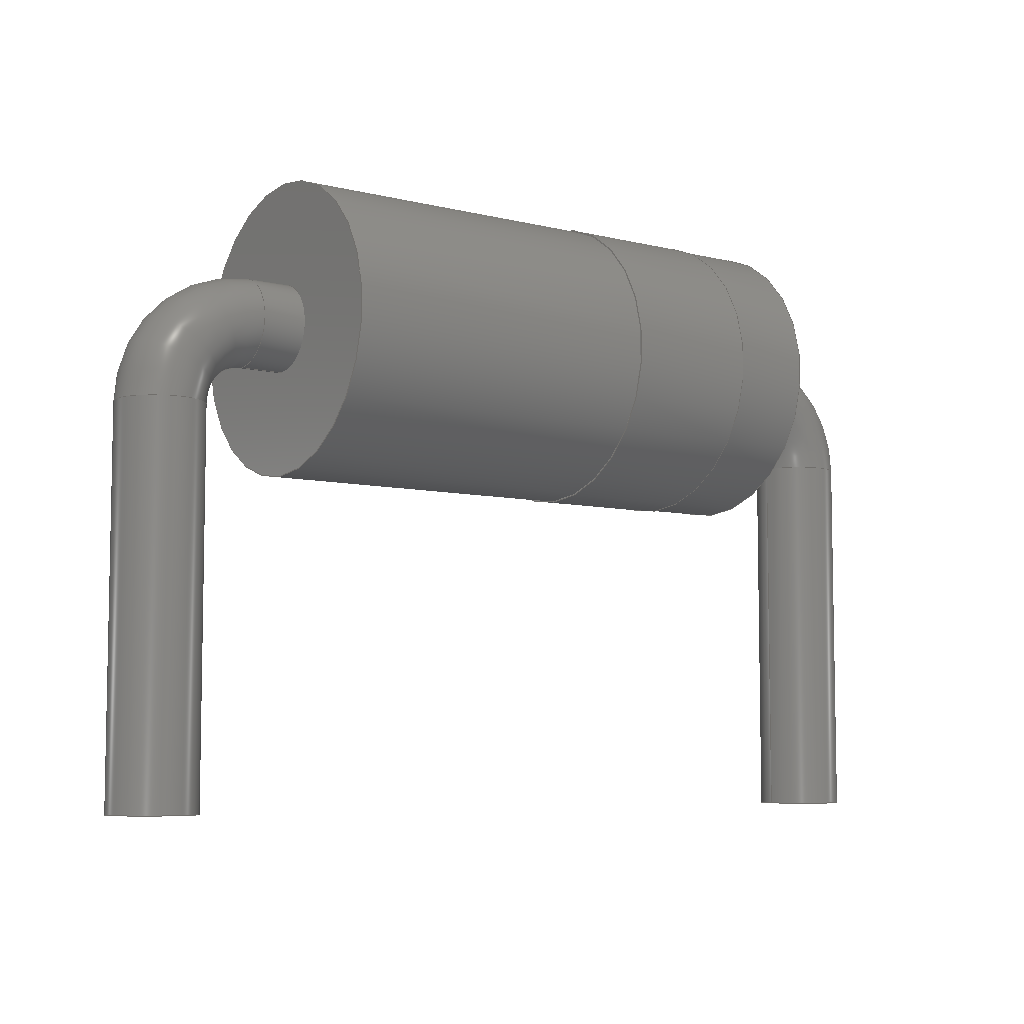
<metadata>
{"format":"step","ext":"step","renderer":"f3d","projection":"perspective","resolution":1024,"background":"white","views":[{"elev":-6.6,"azim":143.5,"up":"+Z"}]}
</metadata>
<code>
ISO-10303-21;
DATA;
#1 = APPLICATION_PROTOCOL_DEFINITION('international standard',
  'automotive_design',2000,#2);
#2 = APPLICATION_CONTEXT(
  'core data for automotive mechanical design processes');
#3 = SHAPE_DEFINITION_REPRESENTATION(#4,#10);
#4 = PRODUCT_DEFINITION_SHAPE('','',#5);
#5 = PRODUCT_DEFINITION('design','',#6,#9);
#6 = PRODUCT_DEFINITION_FORMATION('','',#7);
#7 = PRODUCT('D_DO-41_SOD81_P7.62mm_Horizontal',
  'D_DO-41_SOD81_P7.62mm_Horizontal','',(#8));
#8 = PRODUCT_CONTEXT('',#2,'mechanical');
#9 = PRODUCT_DEFINITION_CONTEXT('part definition',#2,'design');
#10 = ADVANCED_BREP_SHAPE_REPRESENTATION('',(#11,#15),#350);
#11 = AXIS2_PLACEMENT_3D('',#12,#13,#14);
#12 = CARTESIAN_POINT('',(0,0,0));
#13 = DIRECTION('',(0,0,1));
#14 = DIRECTION('',(1,0,-0));
#15 = MANIFOLD_SOLID_BREP('',#16);
#16 = CLOSED_SHELL('',(#17,#50,#70,#90,#115,#140,#160,#180,#205,#230,
    #256,#282,#307,#332,#341));
#17 = ADVANCED_FACE('',(#18),#45,.T.);
#18 = FACE_BOUND('',#19,.T.);
#19 = EDGE_LOOP('',(#20,#29,#37,#44));
#20 = ORIENTED_EDGE('',*,*,#21,.T.);
#21 = EDGE_CURVE('',#22,#22,#24,.T.);
#22 = VERTEX_POINT('',#23);
#23 = CARTESIAN_POINT('',(1.99,2.138e-15,3.21));
#24 = CIRCLE('',#25,1.36);
#25 = AXIS2_PLACEMENT_3D('',#26,#27,#28);
#26 = CARTESIAN_POINT('',(1.99,8.216e-16,1.85));
#27 = DIRECTION('',(1,0,-0));
#28 = DIRECTION('',(0,9.682e-16,1));
#29 = ORIENTED_EDGE('',*,*,#30,.T.);
#30 = EDGE_CURVE('',#22,#31,#33,.T.);
#31 = VERTEX_POINT('',#32);
#32 = CARTESIAN_POINT('',(3.29,2.138e-15,3.21));
#33 = LINE('',#34,#35);
#34 = CARTESIAN_POINT('',(1.99,2.138e-15,3.21));
#35 = VECTOR('',#36,1);
#36 = DIRECTION('',(1,0,0));
#37 = ORIENTED_EDGE('',*,*,#38,.F.);
#38 = EDGE_CURVE('',#31,#31,#39,.T.);
#39 = CIRCLE('',#40,1.36);
#40 = AXIS2_PLACEMENT_3D('',#41,#42,#43);
#41 = CARTESIAN_POINT('',(3.29,8.216e-16,1.85));
#42 = DIRECTION('',(1,0,-0));
#43 = DIRECTION('',(0,9.682e-16,1));
#44 = ORIENTED_EDGE('',*,*,#30,.F.);
#45 = CYLINDRICAL_SURFACE('',#46,1.36);
#46 = AXIS2_PLACEMENT_3D('',#47,#48,#49);
#47 = CARTESIAN_POINT('',(1.99,8.216e-16,1.85));
#48 = DIRECTION('',(1,0,0));
#49 = DIRECTION('',(0,9.682e-16,1));
#50 = ADVANCED_FACE('',(#51,#54),#65,.F.);
#51 = FACE_BOUND('',#52,.T.);
#52 = EDGE_LOOP('',(#53));
#53 = ORIENTED_EDGE('',*,*,#21,.F.);
#54 = FACE_BOUND('',#55,.T.);
#55 = EDGE_LOOP('',(#56));
#56 = ORIENTED_EDGE('',*,*,#57,.T.);
#57 = EDGE_CURVE('',#58,#58,#60,.T.);
#58 = VERTEX_POINT('',#59);
#59 = CARTESIAN_POINT('',(1.99,2.132e-15,3.2));
#60 = CIRCLE('',#61,1.35);
#61 = AXIS2_PLACEMENT_3D('',#62,#63,#64);
#62 = CARTESIAN_POINT('',(1.99,8.216e-16,1.85));
#63 = DIRECTION('',(1,0,-0));
#64 = DIRECTION('',(0,9.704e-16,1));
#65 = PLANE('',#66);
#66 = AXIS2_PLACEMENT_3D('',#67,#68,#69);
#67 = CARTESIAN_POINT('',(1.99,8.216e-16,1.85));
#68 = DIRECTION('',(1,0,0));
#69 = DIRECTION('',(0,9.727e-16,1));
#70 = ADVANCED_FACE('',(#71,#74),#85,.T.);
#71 = FACE_BOUND('',#72,.T.);
#72 = EDGE_LOOP('',(#73));
#73 = ORIENTED_EDGE('',*,*,#38,.T.);
#74 = FACE_BOUND('',#75,.T.);
#75 = EDGE_LOOP('',(#76));
#76 = ORIENTED_EDGE('',*,*,#77,.F.);
#77 = EDGE_CURVE('',#78,#78,#80,.T.);
#78 = VERTEX_POINT('',#79);
#79 = CARTESIAN_POINT('',(3.29,2.132e-15,3.2));
#80 = CIRCLE('',#81,1.35);
#81 = AXIS2_PLACEMENT_3D('',#82,#83,#84);
#82 = CARTESIAN_POINT('',(3.29,8.216e-16,1.85));
#83 = DIRECTION('',(1,0,-0));
#84 = DIRECTION('',(0,9.704e-16,1));
#85 = PLANE('',#86);
#86 = AXIS2_PLACEMENT_3D('',#87,#88,#89);
#87 = CARTESIAN_POINT('',(3.29,8.216e-16,1.85));
#88 = DIRECTION('',(1,0,0));
#89 = DIRECTION('',(0,9.682e-16,1));
#90 = ADVANCED_FACE('',(#91),#110,.T.);
#91 = FACE_BOUND('',#92,.T.);
#92 = EDGE_LOOP('',(#93,#101,#108,#109));
#93 = ORIENTED_EDGE('',*,*,#94,.F.);
#94 = EDGE_CURVE('',#95,#58,#97,.T.);
#95 = VERTEX_POINT('',#96);
#96 = CARTESIAN_POINT('',(1.21,2.132e-15,3.2));
#97 = LINE('',#98,#99);
#98 = CARTESIAN_POINT('',(1.21,2.132e-15,3.2));
#99 = VECTOR('',#100,1);
#100 = DIRECTION('',(1,0,0));
#101 = ORIENTED_EDGE('',*,*,#102,.T.);
#102 = EDGE_CURVE('',#95,#95,#103,.T.);
#103 = CIRCLE('',#104,1.35);
#104 = AXIS2_PLACEMENT_3D('',#105,#106,#107);
#105 = CARTESIAN_POINT('',(1.21,8.216e-16,1.85));
#106 = DIRECTION('',(1,0,-0));
#107 = DIRECTION('',(0,9.704e-16,1));
#108 = ORIENTED_EDGE('',*,*,#94,.T.);
#109 = ORIENTED_EDGE('',*,*,#57,.F.);
#110 = CYLINDRICAL_SURFACE('',#111,1.35);
#111 = AXIS2_PLACEMENT_3D('',#112,#113,#114);
#112 = CARTESIAN_POINT('',(1.21,8.216e-16,1.85));
#113 = DIRECTION('',(1,0,0));
#114 = DIRECTION('',(0,9.704e-16,1));
#115 = ADVANCED_FACE('',(#116),#135,.T.);
#116 = FACE_BOUND('',#117,.T.);
#117 = EDGE_LOOP('',(#118,#119,#127,#134));
#118 = ORIENTED_EDGE('',*,*,#77,.T.);
#119 = ORIENTED_EDGE('',*,*,#120,.T.);
#120 = EDGE_CURVE('',#78,#121,#123,.T.);
#121 = VERTEX_POINT('',#122);
#122 = CARTESIAN_POINT('',(6.41,2.132e-15,3.2));
#123 = LINE('',#124,#125);
#124 = CARTESIAN_POINT('',(1.21,2.132e-15,3.2));
#125 = VECTOR('',#126,1);
#126 = DIRECTION('',(1,0,0));
#127 = ORIENTED_EDGE('',*,*,#128,.F.);
#128 = EDGE_CURVE('',#121,#121,#129,.T.);
#129 = CIRCLE('',#130,1.35);
#130 = AXIS2_PLACEMENT_3D('',#131,#132,#133);
#131 = CARTESIAN_POINT('',(6.41,8.216e-16,1.85));
#132 = DIRECTION('',(1,0,-0));
#133 = DIRECTION('',(0,9.704e-16,1));
#134 = ORIENTED_EDGE('',*,*,#120,.F.);
#135 = CYLINDRICAL_SURFACE('',#136,1.35);
#136 = AXIS2_PLACEMENT_3D('',#137,#138,#139);
#137 = CARTESIAN_POINT('',(1.21,8.216e-16,1.85));
#138 = DIRECTION('',(1,0,0));
#139 = DIRECTION('',(0,9.704e-16,1));
#140 = ADVANCED_FACE('',(#141,#144),#155,.F.);
#141 = FACE_BOUND('',#142,.T.);
#142 = EDGE_LOOP('',(#143));
#143 = ORIENTED_EDGE('',*,*,#102,.F.);
#144 = FACE_BOUND('',#145,.T.);
#145 = EDGE_LOOP('',(#146));
#146 = ORIENTED_EDGE('',*,*,#147,.T.);
#147 = EDGE_CURVE('',#148,#148,#150,.T.);
#148 = VERTEX_POINT('',#149);
#149 = CARTESIAN_POINT('',(1.21,7.661e-16,1.45));
#150 = CIRCLE('',#151,0.4);
#151 = AXIS2_PLACEMENT_3D('',#152,#153,#154);
#152 = CARTESIAN_POINT('',(1.21,8.549e-16,1.85));
#153 = DIRECTION('',(1,0,0));
#154 = DIRECTION('',(0,-2.22e-16,-1));
#155 = PLANE('',#156);
#156 = AXIS2_PLACEMENT_3D('',#157,#158,#159);
#157 = CARTESIAN_POINT('',(1.21,8.216e-16,1.85));
#158 = DIRECTION('',(1,0,0));
#159 = DIRECTION('',(0,9.704e-16,1));
#160 = ADVANCED_FACE('',(#161,#164),#175,.T.);
#161 = FACE_BOUND('',#162,.F.);
#162 = EDGE_LOOP('',(#163));
#163 = ORIENTED_EDGE('',*,*,#128,.F.);
#164 = FACE_BOUND('',#165,.F.);
#165 = EDGE_LOOP('',(#166));
#166 = ORIENTED_EDGE('',*,*,#167,.T.);
#167 = EDGE_CURVE('',#168,#168,#170,.T.);
#168 = VERTEX_POINT('',#169);
#169 = CARTESIAN_POINT('',(6.41,7.661e-16,1.45));
#170 = CIRCLE('',#171,0.4);
#171 = AXIS2_PLACEMENT_3D('',#172,#173,#174);
#172 = CARTESIAN_POINT('',(6.41,8.549e-16,1.85));
#173 = DIRECTION('',(1,0,0));
#174 = DIRECTION('',(0,-2.22e-16,-1));
#175 = PLANE('',#176);
#176 = AXIS2_PLACEMENT_3D('',#177,#178,#179);
#177 = CARTESIAN_POINT('',(6.41,8.216e-16,1.85));
#178 = DIRECTION('',(1,0,0));
#179 = DIRECTION('',(0,9.704e-16,1));
#180 = ADVANCED_FACE('',(#181),#200,.T.);
#181 = FACE_BOUND('',#182,.T.);
#182 = EDGE_LOOP('',(#183,#192,#198,#199));
#183 = ORIENTED_EDGE('',*,*,#184,.F.);
#184 = EDGE_CURVE('',#185,#185,#187,.T.);
#185 = VERTEX_POINT('',#186);
#186 = CARTESIAN_POINT('',(0.8,7.661e-16,1.45));
#187 = CIRCLE('',#188,0.4);
#188 = AXIS2_PLACEMENT_3D('',#189,#190,#191);
#189 = CARTESIAN_POINT('',(0.8,8.549e-16,1.85));
#190 = DIRECTION('',(-1,-4.079e-32,-1.837e-16));
#191 = DIRECTION('',(-1.837e-16,2.22e-16,1));
#192 = ORIENTED_EDGE('',*,*,#193,.T.);
#193 = EDGE_CURVE('',#185,#148,#194,.T.);
#194 = LINE('',#195,#196);
#195 = CARTESIAN_POINT('',(0.8,7.661e-16,1.45));
#196 = VECTOR('',#197,1);
#197 = DIRECTION('',(1,0,0));
#198 = ORIENTED_EDGE('',*,*,#147,.F.);
#199 = ORIENTED_EDGE('',*,*,#193,.F.);
#200 = CYLINDRICAL_SURFACE('',#201,0.4);
#201 = AXIS2_PLACEMENT_3D('',#202,#203,#204);
#202 = CARTESIAN_POINT('',(0.8,8.549e-16,1.85));
#203 = DIRECTION('',(1,0,0));
#204 = DIRECTION('',(0,-2.22e-16,-1));
#205 = ADVANCED_FACE('',(#206),#225,.T.);
#206 = FACE_BOUND('',#207,.T.);
#207 = EDGE_LOOP('',(#208,#209,#217,#224));
#208 = ORIENTED_EDGE('',*,*,#167,.T.);
#209 = ORIENTED_EDGE('',*,*,#210,.T.);
#210 = EDGE_CURVE('',#168,#211,#213,.T.);
#211 = VERTEX_POINT('',#212);
#212 = CARTESIAN_POINT('',(6.82,7.661e-16,1.45));
#213 = LINE('',#214,#215);
#214 = CARTESIAN_POINT('',(0.8,7.661e-16,1.45));
#215 = VECTOR('',#216,1);
#216 = DIRECTION('',(1,0,0));
#217 = ORIENTED_EDGE('',*,*,#218,.F.);
#218 = EDGE_CURVE('',#211,#211,#219,.T.);
#219 = CIRCLE('',#220,0.4);
#220 = AXIS2_PLACEMENT_3D('',#221,#222,#223);
#221 = CARTESIAN_POINT('',(6.82,8.549e-16,1.85));
#222 = DIRECTION('',(1,0,0));
#223 = DIRECTION('',(0,-2.22e-16,-1));
#224 = ORIENTED_EDGE('',*,*,#210,.F.);
#225 = CYLINDRICAL_SURFACE('',#226,0.4);
#226 = AXIS2_PLACEMENT_3D('',#227,#228,#229);
#227 = CARTESIAN_POINT('',(0.8,8.549e-16,1.85));
#228 = DIRECTION('',(1,0,0));
#229 = DIRECTION('',(0,-2.22e-16,-1));
#230 = ADVANCED_FACE('',(#231),#251,.T.);
#231 = FACE_BOUND('',#232,.T.);
#232 = EDGE_LOOP('',(#233,#242,#243,#244));
#233 = ORIENTED_EDGE('',*,*,#234,.T.);
#234 = EDGE_CURVE('',#235,#185,#237,.T.);
#235 = VERTEX_POINT('',#236);
#236 = CARTESIAN_POINT('',(0.4,6.772e-16,1.05));
#237 = CIRCLE('',#238,0.4);
#238 = AXIS2_PLACEMENT_3D('',#239,#240,#241);
#239 = CARTESIAN_POINT('',(0.8,8.242e-16,1.05));
#240 = DIRECTION('',(0,1,-2.22e-16));
#241 = DIRECTION('',(1,0,0));
#242 = ORIENTED_EDGE('',*,*,#184,.T.);
#243 = ORIENTED_EDGE('',*,*,#234,.F.);
#244 = ORIENTED_EDGE('',*,*,#245,.T.);
#245 = EDGE_CURVE('',#235,#235,#246,.T.);
#246 = CIRCLE('',#247,0.4);
#247 = AXIS2_PLACEMENT_3D('',#248,#249,#250);
#248 = CARTESIAN_POINT('',(0,6.772e-16,1.05));
#249 = DIRECTION('',(-0,2.22e-16,1));
#250 = DIRECTION('',(1,0,0));
#251 = TOROIDAL_SURFACE('',#252,0.8,0.4);
#252 = AXIS2_PLACEMENT_3D('',#253,#254,#255);
#253 = CARTESIAN_POINT('',(0.8,6.772e-16,1.05));
#254 = DIRECTION('',(0,1,-2.22e-16));
#255 = DIRECTION('',(1,0,0));
#256 = ADVANCED_FACE('',(#257),#277,.T.);
#257 = FACE_BOUND('',#258,.T.);
#258 = EDGE_LOOP('',(#259,#268,#275,#276));
#259 = ORIENTED_EDGE('',*,*,#260,.T.);
#260 = EDGE_CURVE('',#211,#261,#263,.T.);
#261 = VERTEX_POINT('',#262);
#262 = CARTESIAN_POINT('',(7.22,6.772e-16,1.05));
#263 = CIRCLE('',#264,0.4);
#264 = AXIS2_PLACEMENT_3D('',#265,#266,#267);
#265 = CARTESIAN_POINT('',(6.82,8.242e-16,1.05));
#266 = DIRECTION('',(0,1,-2.22e-16));
#267 = DIRECTION('',(1,0,0));
#268 = ORIENTED_EDGE('',*,*,#269,.T.);
#269 = EDGE_CURVE('',#261,#261,#270,.T.);
#270 = CIRCLE('',#271,0.4);
#271 = AXIS2_PLACEMENT_3D('',#272,#273,#274);
#272 = CARTESIAN_POINT('',(7.62,6.772e-16,1.05));
#273 = DIRECTION('',(-2.449e-16,2.22e-16,1));
#274 = DIRECTION('',(1,5.439e-32,2.449e-16));
#275 = ORIENTED_EDGE('',*,*,#260,.F.);
#276 = ORIENTED_EDGE('',*,*,#218,.T.);
#277 = TOROIDAL_SURFACE('',#278,0.8,0.4);
#278 = AXIS2_PLACEMENT_3D('',#279,#280,#281);
#279 = CARTESIAN_POINT('',(6.82,6.772e-16,1.05));
#280 = DIRECTION('',(0,1,-2.22e-16));
#281 = DIRECTION('',(1,0,0));
#282 = ADVANCED_FACE('',(#283),#302,.T.);
#283 = FACE_BOUND('',#284,.T.);
#284 = EDGE_LOOP('',(#285,#293,#294,#295));
#285 = ORIENTED_EDGE('',*,*,#286,.T.);
#286 = EDGE_CURVE('',#287,#235,#289,.T.);
#287 = VERTEX_POINT('',#288);
#288 = CARTESIAN_POINT('',(0.4,-2.09e-16,-2.5));
#289 = LINE('',#290,#291);
#290 = CARTESIAN_POINT('',(0.4,6.772e-16,1.05));
#291 = VECTOR('',#292,1);
#292 = DIRECTION('',(0,2.22e-16,1));
#293 = ORIENTED_EDGE('',*,*,#245,.F.);
#294 = ORIENTED_EDGE('',*,*,#286,.F.);
#295 = ORIENTED_EDGE('',*,*,#296,.T.);
#296 = EDGE_CURVE('',#287,#287,#297,.T.);
#297 = CIRCLE('',#298,0.4);
#298 = AXIS2_PLACEMENT_3D('',#299,#300,#301);
#299 = CARTESIAN_POINT('',(0,-1.11e-16,-2.5));
#300 = DIRECTION('',(-0,2.22e-16,1));
#301 = DIRECTION('',(1,0,0));
#302 = CYLINDRICAL_SURFACE('',#303,0.4);
#303 = AXIS2_PLACEMENT_3D('',#304,#305,#306);
#304 = CARTESIAN_POINT('',(0,6.772e-16,1.05));
#305 = DIRECTION('',(0,2.22e-16,1));
#306 = DIRECTION('',(1,0,0));
#307 = ADVANCED_FACE('',(#308),#327,.T.);
#308 = FACE_BOUND('',#309,.T.);
#309 = EDGE_LOOP('',(#310,#318,#325,#326));
#310 = ORIENTED_EDGE('',*,*,#311,.T.);
#311 = EDGE_CURVE('',#261,#312,#314,.T.);
#312 = VERTEX_POINT('',#313);
#313 = CARTESIAN_POINT('',(7.22,-2.09e-16,-2.5));
#314 = LINE('',#315,#316);
#315 = CARTESIAN_POINT('',(7.22,6.772e-16,1.05));
#316 = VECTOR('',#317,1);
#317 = DIRECTION('',(0,-2.22e-16,-1));
#318 = ORIENTED_EDGE('',*,*,#319,.F.);
#319 = EDGE_CURVE('',#312,#312,#320,.T.);
#320 = CIRCLE('',#321,0.4);
#321 = AXIS2_PLACEMENT_3D('',#322,#323,#324);
#322 = CARTESIAN_POINT('',(7.62,-1.11e-16,-2.5));
#323 = DIRECTION('',(-0,-2.22e-16,-1));
#324 = DIRECTION('',(-1,0,0));
#325 = ORIENTED_EDGE('',*,*,#311,.F.);
#326 = ORIENTED_EDGE('',*,*,#269,.F.);
#327 = CYLINDRICAL_SURFACE('',#328,0.4);
#328 = AXIS2_PLACEMENT_3D('',#329,#330,#331);
#329 = CARTESIAN_POINT('',(7.62,6.772e-16,1.05));
#330 = DIRECTION('',(0,-2.22e-16,-1));
#331 = DIRECTION('',(-1,0,0));
#332 = ADVANCED_FACE('',(#333),#336,.T.);
#333 = FACE_BOUND('',#334,.F.);
#334 = EDGE_LOOP('',(#335));
#335 = ORIENTED_EDGE('',*,*,#296,.T.);
#336 = PLANE('',#337);
#337 = AXIS2_PLACEMENT_3D('',#338,#339,#340);
#338 = CARTESIAN_POINT('',(0.4,-1.11e-16,-2.5));
#339 = DIRECTION('',(0,0,-1));
#340 = DIRECTION('',(-1,0,0));
#341 = ADVANCED_FACE('',(#342),#345,.F.);
#342 = FACE_BOUND('',#343,.T.);
#343 = EDGE_LOOP('',(#344));
#344 = ORIENTED_EDGE('',*,*,#319,.T.);
#345 = PLANE('',#346);
#346 = AXIS2_PLACEMENT_3D('',#347,#348,#349);
#347 = CARTESIAN_POINT('',(7.22,-1.11e-16,-2.5));
#348 = DIRECTION('',(0,0,1));
#349 = DIRECTION('',(1,0,0));
#350 = ( GEOMETRIC_REPRESENTATION_CONTEXT(3) 
GLOBAL_UNCERTAINTY_ASSIGNED_CONTEXT((#354)) GLOBAL_UNIT_ASSIGNED_CONTEXT
((#351,#352,#353)) REPRESENTATION_CONTEXT('Context #1',
  '3D Context with UNIT and UNCERTAINTY') );
#351 = ( LENGTH_UNIT() NAMED_UNIT(*) SI_UNIT(.MILLI.,.METRE.) );
#352 = ( NAMED_UNIT(*) PLANE_ANGLE_UNIT() SI_UNIT($,.RADIAN.) );
#353 = ( NAMED_UNIT(*) SI_UNIT($,.STERADIAN.) SOLID_ANGLE_UNIT() );
#354 = UNCERTAINTY_MEASURE_WITH_UNIT(LENGTH_MEASURE(1e-07),#351,
  'distance_accuracy_value','confusion accuracy');
#355 = PRODUCT_RELATED_PRODUCT_CATEGORY('part',$,(#7));
#356 = MECHANICAL_DESIGN_GEOMETRIC_PRESENTATION_REPRESENTATION('',(#357,
    #365,#372,#379,#387,#394,#401,#408,#416,#423,#430,#437,#444,#451,
    #458),#350);
#357 = STYLED_ITEM('color',(#358),#17);
#358 = PRESENTATION_STYLE_ASSIGNMENT((#359));
#359 = SURFACE_STYLE_USAGE(.BOTH.,#360);
#360 = SURFACE_SIDE_STYLE('',(#361));
#361 = SURFACE_STYLE_FILL_AREA(#362);
#362 = FILL_AREA_STYLE('',(#363));
#363 = FILL_AREA_STYLE_COLOUR('',#364);
#364 = COLOUR_RGB('',0.895,0.891,0.813);
#365 = STYLED_ITEM('color',(#366),#50);
#366 = PRESENTATION_STYLE_ASSIGNMENT((#367));
#367 = SURFACE_STYLE_USAGE(.BOTH.,#368);
#368 = SURFACE_SIDE_STYLE('',(#369));
#369 = SURFACE_STYLE_FILL_AREA(#370);
#370 = FILL_AREA_STYLE('',(#371));
#371 = FILL_AREA_STYLE_COLOUR('',#364);
#372 = STYLED_ITEM('color',(#373),#70);
#373 = PRESENTATION_STYLE_ASSIGNMENT((#374));
#374 = SURFACE_STYLE_USAGE(.BOTH.,#375);
#375 = SURFACE_SIDE_STYLE('',(#376));
#376 = SURFACE_STYLE_FILL_AREA(#377);
#377 = FILL_AREA_STYLE('',(#378));
#378 = FILL_AREA_STYLE_COLOUR('',#364);
#379 = STYLED_ITEM('color',(#380),#90);
#380 = PRESENTATION_STYLE_ASSIGNMENT((#381));
#381 = SURFACE_STYLE_USAGE(.BOTH.,#382);
#382 = SURFACE_SIDE_STYLE('',(#383));
#383 = SURFACE_STYLE_FILL_AREA(#384);
#384 = FILL_AREA_STYLE('',(#385));
#385 = FILL_AREA_STYLE_COLOUR('',#386);
#386 = COLOUR_RGB('',0.148,0.145,0.145);
#387 = STYLED_ITEM('color',(#388),#115);
#388 = PRESENTATION_STYLE_ASSIGNMENT((#389));
#389 = SURFACE_STYLE_USAGE(.BOTH.,#390);
#390 = SURFACE_SIDE_STYLE('',(#391));
#391 = SURFACE_STYLE_FILL_AREA(#392);
#392 = FILL_AREA_STYLE('',(#393));
#393 = FILL_AREA_STYLE_COLOUR('',#386);
#394 = STYLED_ITEM('color',(#395),#140);
#395 = PRESENTATION_STYLE_ASSIGNMENT((#396));
#396 = SURFACE_STYLE_USAGE(.BOTH.,#397);
#397 = SURFACE_SIDE_STYLE('',(#398));
#398 = SURFACE_STYLE_FILL_AREA(#399);
#399 = FILL_AREA_STYLE('',(#400));
#400 = FILL_AREA_STYLE_COLOUR('',#386);
#401 = STYLED_ITEM('color',(#402),#160);
#402 = PRESENTATION_STYLE_ASSIGNMENT((#403));
#403 = SURFACE_STYLE_USAGE(.BOTH.,#404);
#404 = SURFACE_SIDE_STYLE('',(#405));
#405 = SURFACE_STYLE_FILL_AREA(#406);
#406 = FILL_AREA_STYLE('',(#407));
#407 = FILL_AREA_STYLE_COLOUR('',#386);
#408 = STYLED_ITEM('color',(#409),#180);
#409 = PRESENTATION_STYLE_ASSIGNMENT((#410));
#410 = SURFACE_STYLE_USAGE(.BOTH.,#411);
#411 = SURFACE_SIDE_STYLE('',(#412));
#412 = SURFACE_STYLE_FILL_AREA(#413);
#413 = FILL_AREA_STYLE('',(#414));
#414 = FILL_AREA_STYLE_COLOUR('',#415);
#415 = COLOUR_RGB('',0.824,0.82,0.781);
#416 = STYLED_ITEM('color',(#417),#205);
#417 = PRESENTATION_STYLE_ASSIGNMENT((#418));
#418 = SURFACE_STYLE_USAGE(.BOTH.,#419);
#419 = SURFACE_SIDE_STYLE('',(#420));
#420 = SURFACE_STYLE_FILL_AREA(#421);
#421 = FILL_AREA_STYLE('',(#422));
#422 = FILL_AREA_STYLE_COLOUR('',#415);
#423 = STYLED_ITEM('color',(#424),#230);
#424 = PRESENTATION_STYLE_ASSIGNMENT((#425));
#425 = SURFACE_STYLE_USAGE(.BOTH.,#426);
#426 = SURFACE_SIDE_STYLE('',(#427));
#427 = SURFACE_STYLE_FILL_AREA(#428);
#428 = FILL_AREA_STYLE('',(#429));
#429 = FILL_AREA_STYLE_COLOUR('',#415);
#430 = STYLED_ITEM('color',(#431),#256);
#431 = PRESENTATION_STYLE_ASSIGNMENT((#432));
#432 = SURFACE_STYLE_USAGE(.BOTH.,#433);
#433 = SURFACE_SIDE_STYLE('',(#434));
#434 = SURFACE_STYLE_FILL_AREA(#435);
#435 = FILL_AREA_STYLE('',(#436));
#436 = FILL_AREA_STYLE_COLOUR('',#415);
#437 = STYLED_ITEM('color',(#438),#282);
#438 = PRESENTATION_STYLE_ASSIGNMENT((#439));
#439 = SURFACE_STYLE_USAGE(.BOTH.,#440);
#440 = SURFACE_SIDE_STYLE('',(#441));
#441 = SURFACE_STYLE_FILL_AREA(#442);
#442 = FILL_AREA_STYLE('',(#443));
#443 = FILL_AREA_STYLE_COLOUR('',#415);
#444 = STYLED_ITEM('color',(#445),#307);
#445 = PRESENTATION_STYLE_ASSIGNMENT((#446));
#446 = SURFACE_STYLE_USAGE(.BOTH.,#447);
#447 = SURFACE_SIDE_STYLE('',(#448));
#448 = SURFACE_STYLE_FILL_AREA(#449);
#449 = FILL_AREA_STYLE('',(#450));
#450 = FILL_AREA_STYLE_COLOUR('',#415);
#451 = STYLED_ITEM('color',(#452),#332);
#452 = PRESENTATION_STYLE_ASSIGNMENT((#453));
#453 = SURFACE_STYLE_USAGE(.BOTH.,#454);
#454 = SURFACE_SIDE_STYLE('',(#455));
#455 = SURFACE_STYLE_FILL_AREA(#456);
#456 = FILL_AREA_STYLE('',(#457));
#457 = FILL_AREA_STYLE_COLOUR('',#415);
#458 = STYLED_ITEM('color',(#459),#341);
#459 = PRESENTATION_STYLE_ASSIGNMENT((#460));
#460 = SURFACE_STYLE_USAGE(.BOTH.,#461);
#461 = SURFACE_SIDE_STYLE('',(#462));
#462 = SURFACE_STYLE_FILL_AREA(#463);
#463 = FILL_AREA_STYLE('',(#464));
#464 = FILL_AREA_STYLE_COLOUR('',#415);
ENDSEC;
END-ISO-10303-21;

</code>
